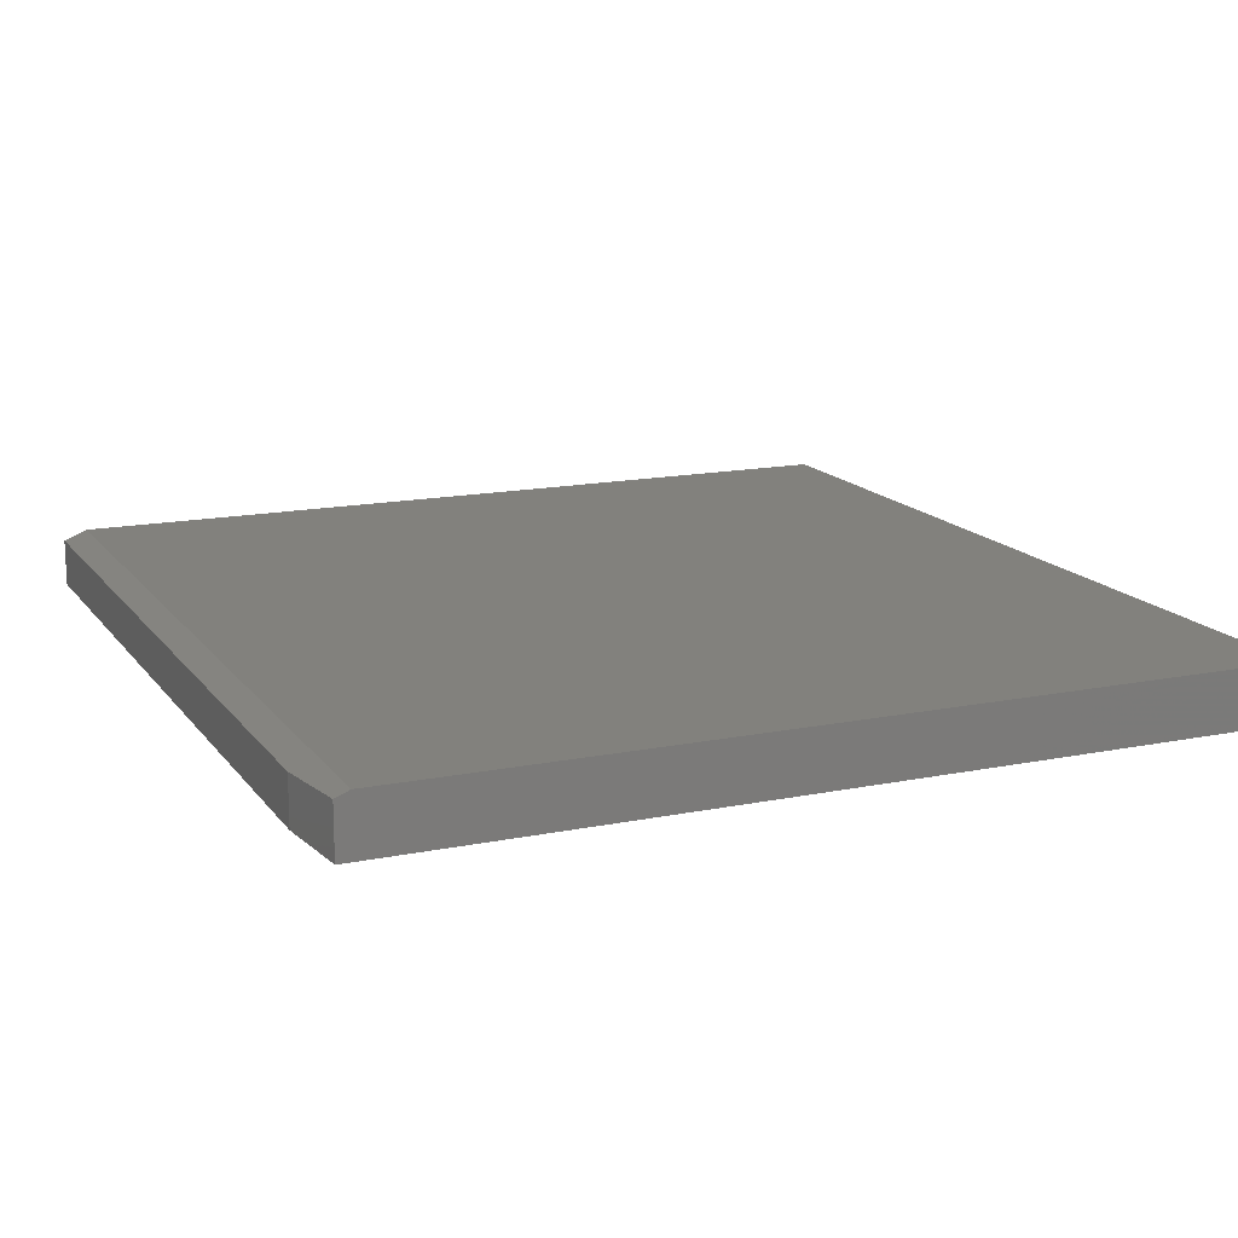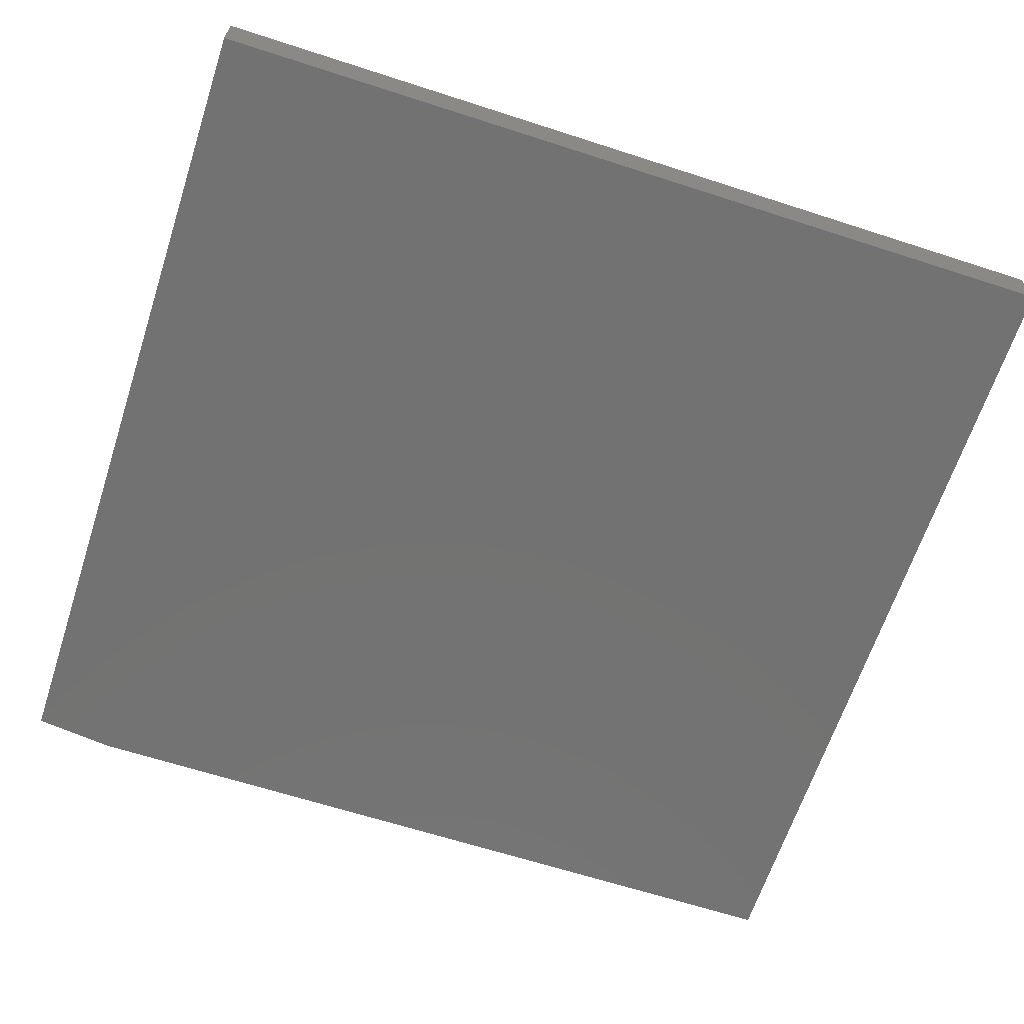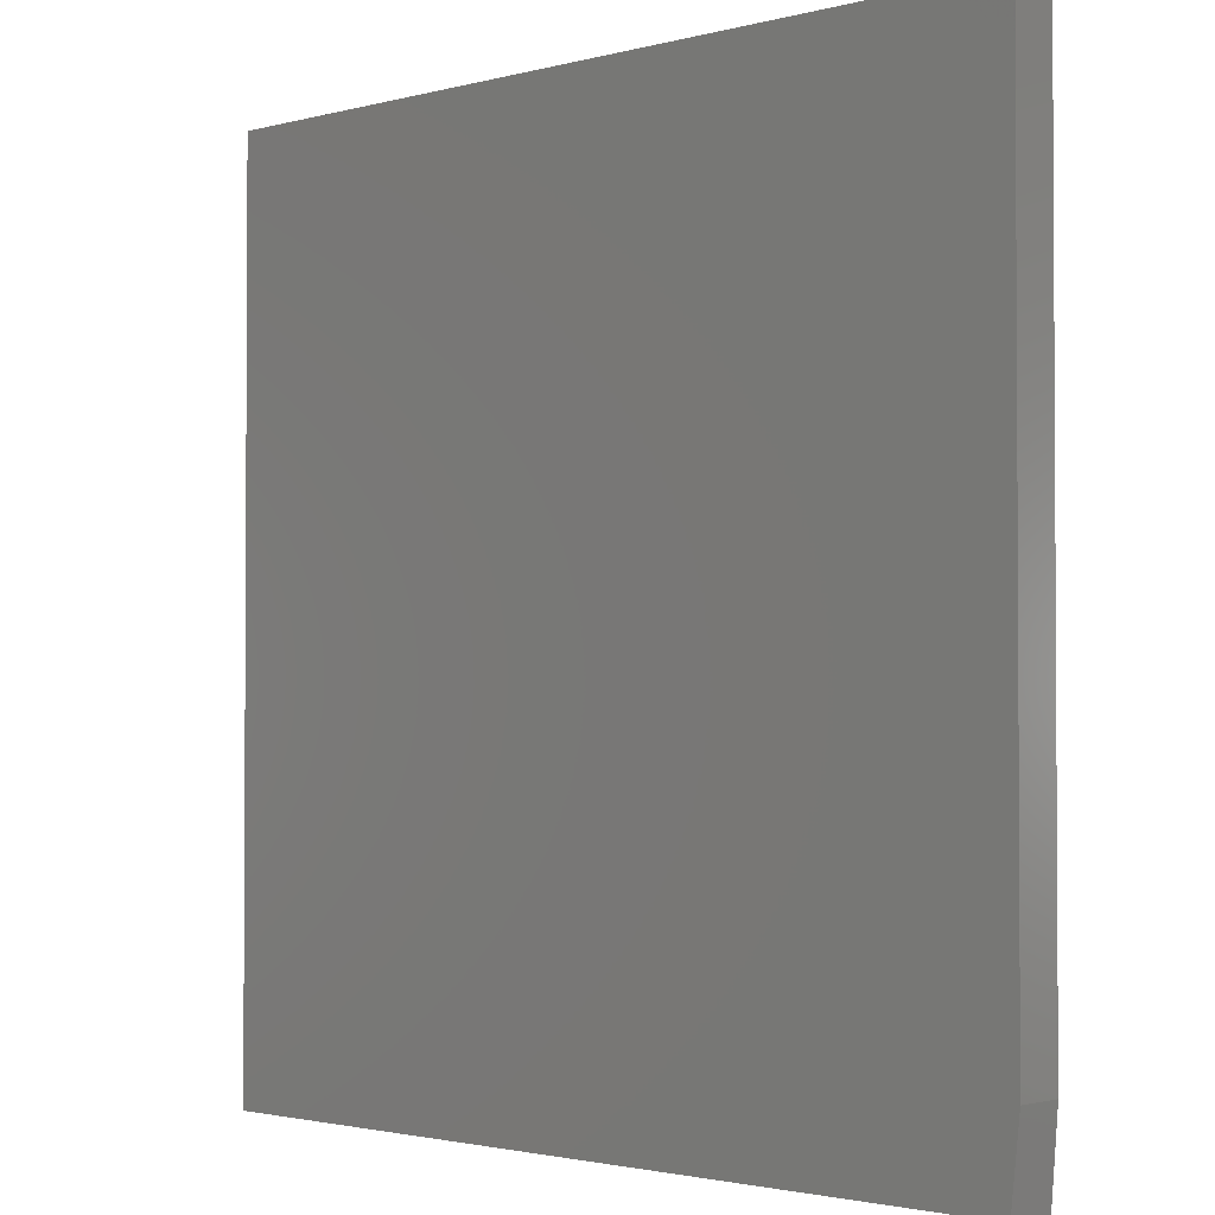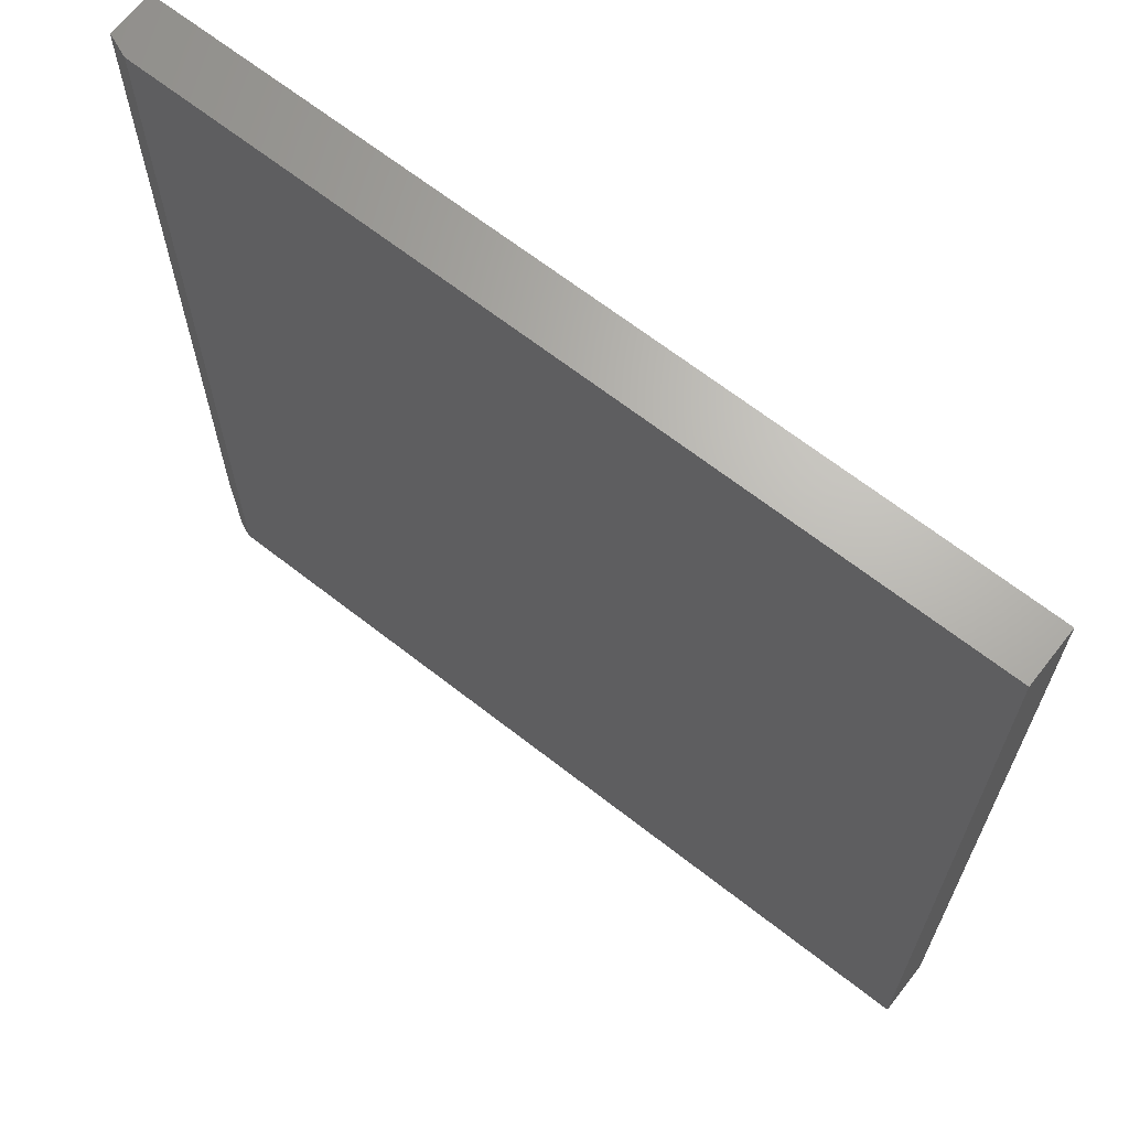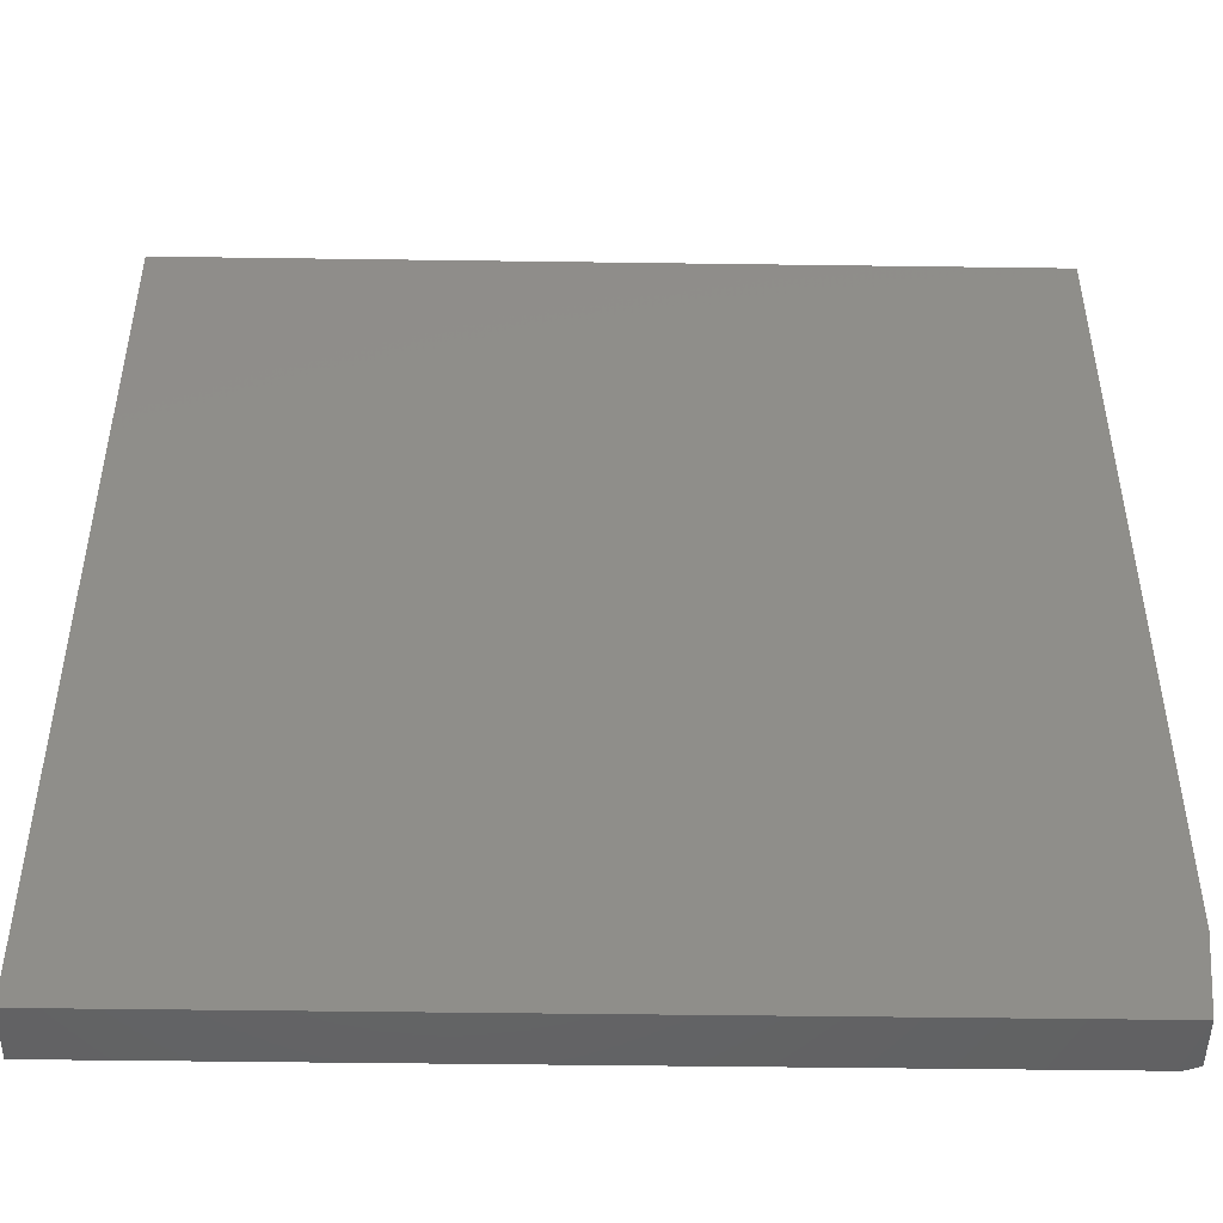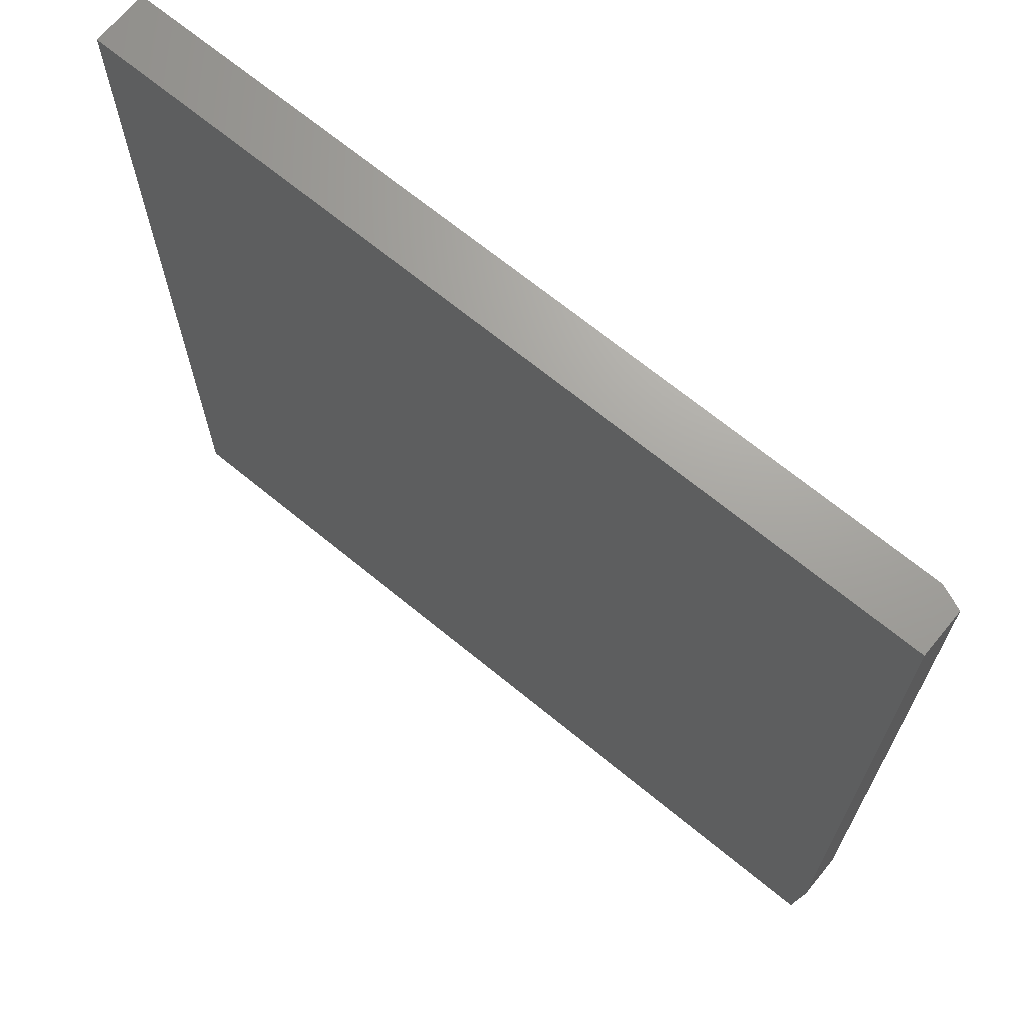
<metadata>
{"format":"stl","ext":"stl","renderer":"f3d","projection":"perspective","resolution":1024,"background":"white","views":[{"elev":15.2,"azim":-23.5,"up":"+Z"},{"elev":-64.5,"azim":71.9,"up":"+Z"},{"elev":-2.0,"azim":-136.6,"up":"+Y"},{"elev":66.5,"azim":38.1,"up":"+Y"},{"elev":-47.8,"azim":179.1,"up":"+Y"},{"elev":68.5,"azim":-140.6,"up":"+Y"}]}
</metadata>
<code>
# stl→obj: 12 verts, 20 faces
v -0.7031 -0.75 0.08438
v -0.6797 -0.75 0.09375
v -0.7188 -0.6094 0.07812
v -0.6797 0.75 0.09375
v -0.7188 0.75 0.07812
v -0.7188 0.75 0
v -0.7188 -0.6094 0
v 0.7181 -0.75 0
v 0.7181 -0.75 0.09375
v -0.7031 -0.75 0
v 0.7181 0.75 0
v 0.7181 0.75 0.09375
f 1 2 3
f 3 2 4
f 3 4 5
f 5 6 3
f 3 6 7
f 8 9 10
f 10 9 2
f 10 2 1
f 10 7 8
f 8 7 6
f 8 6 11
f 1 3 10
f 10 3 7
f 2 9 4
f 4 9 12
f 12 11 4
f 4 11 6
f 4 6 5
f 9 8 12
f 12 8 11

</code>
